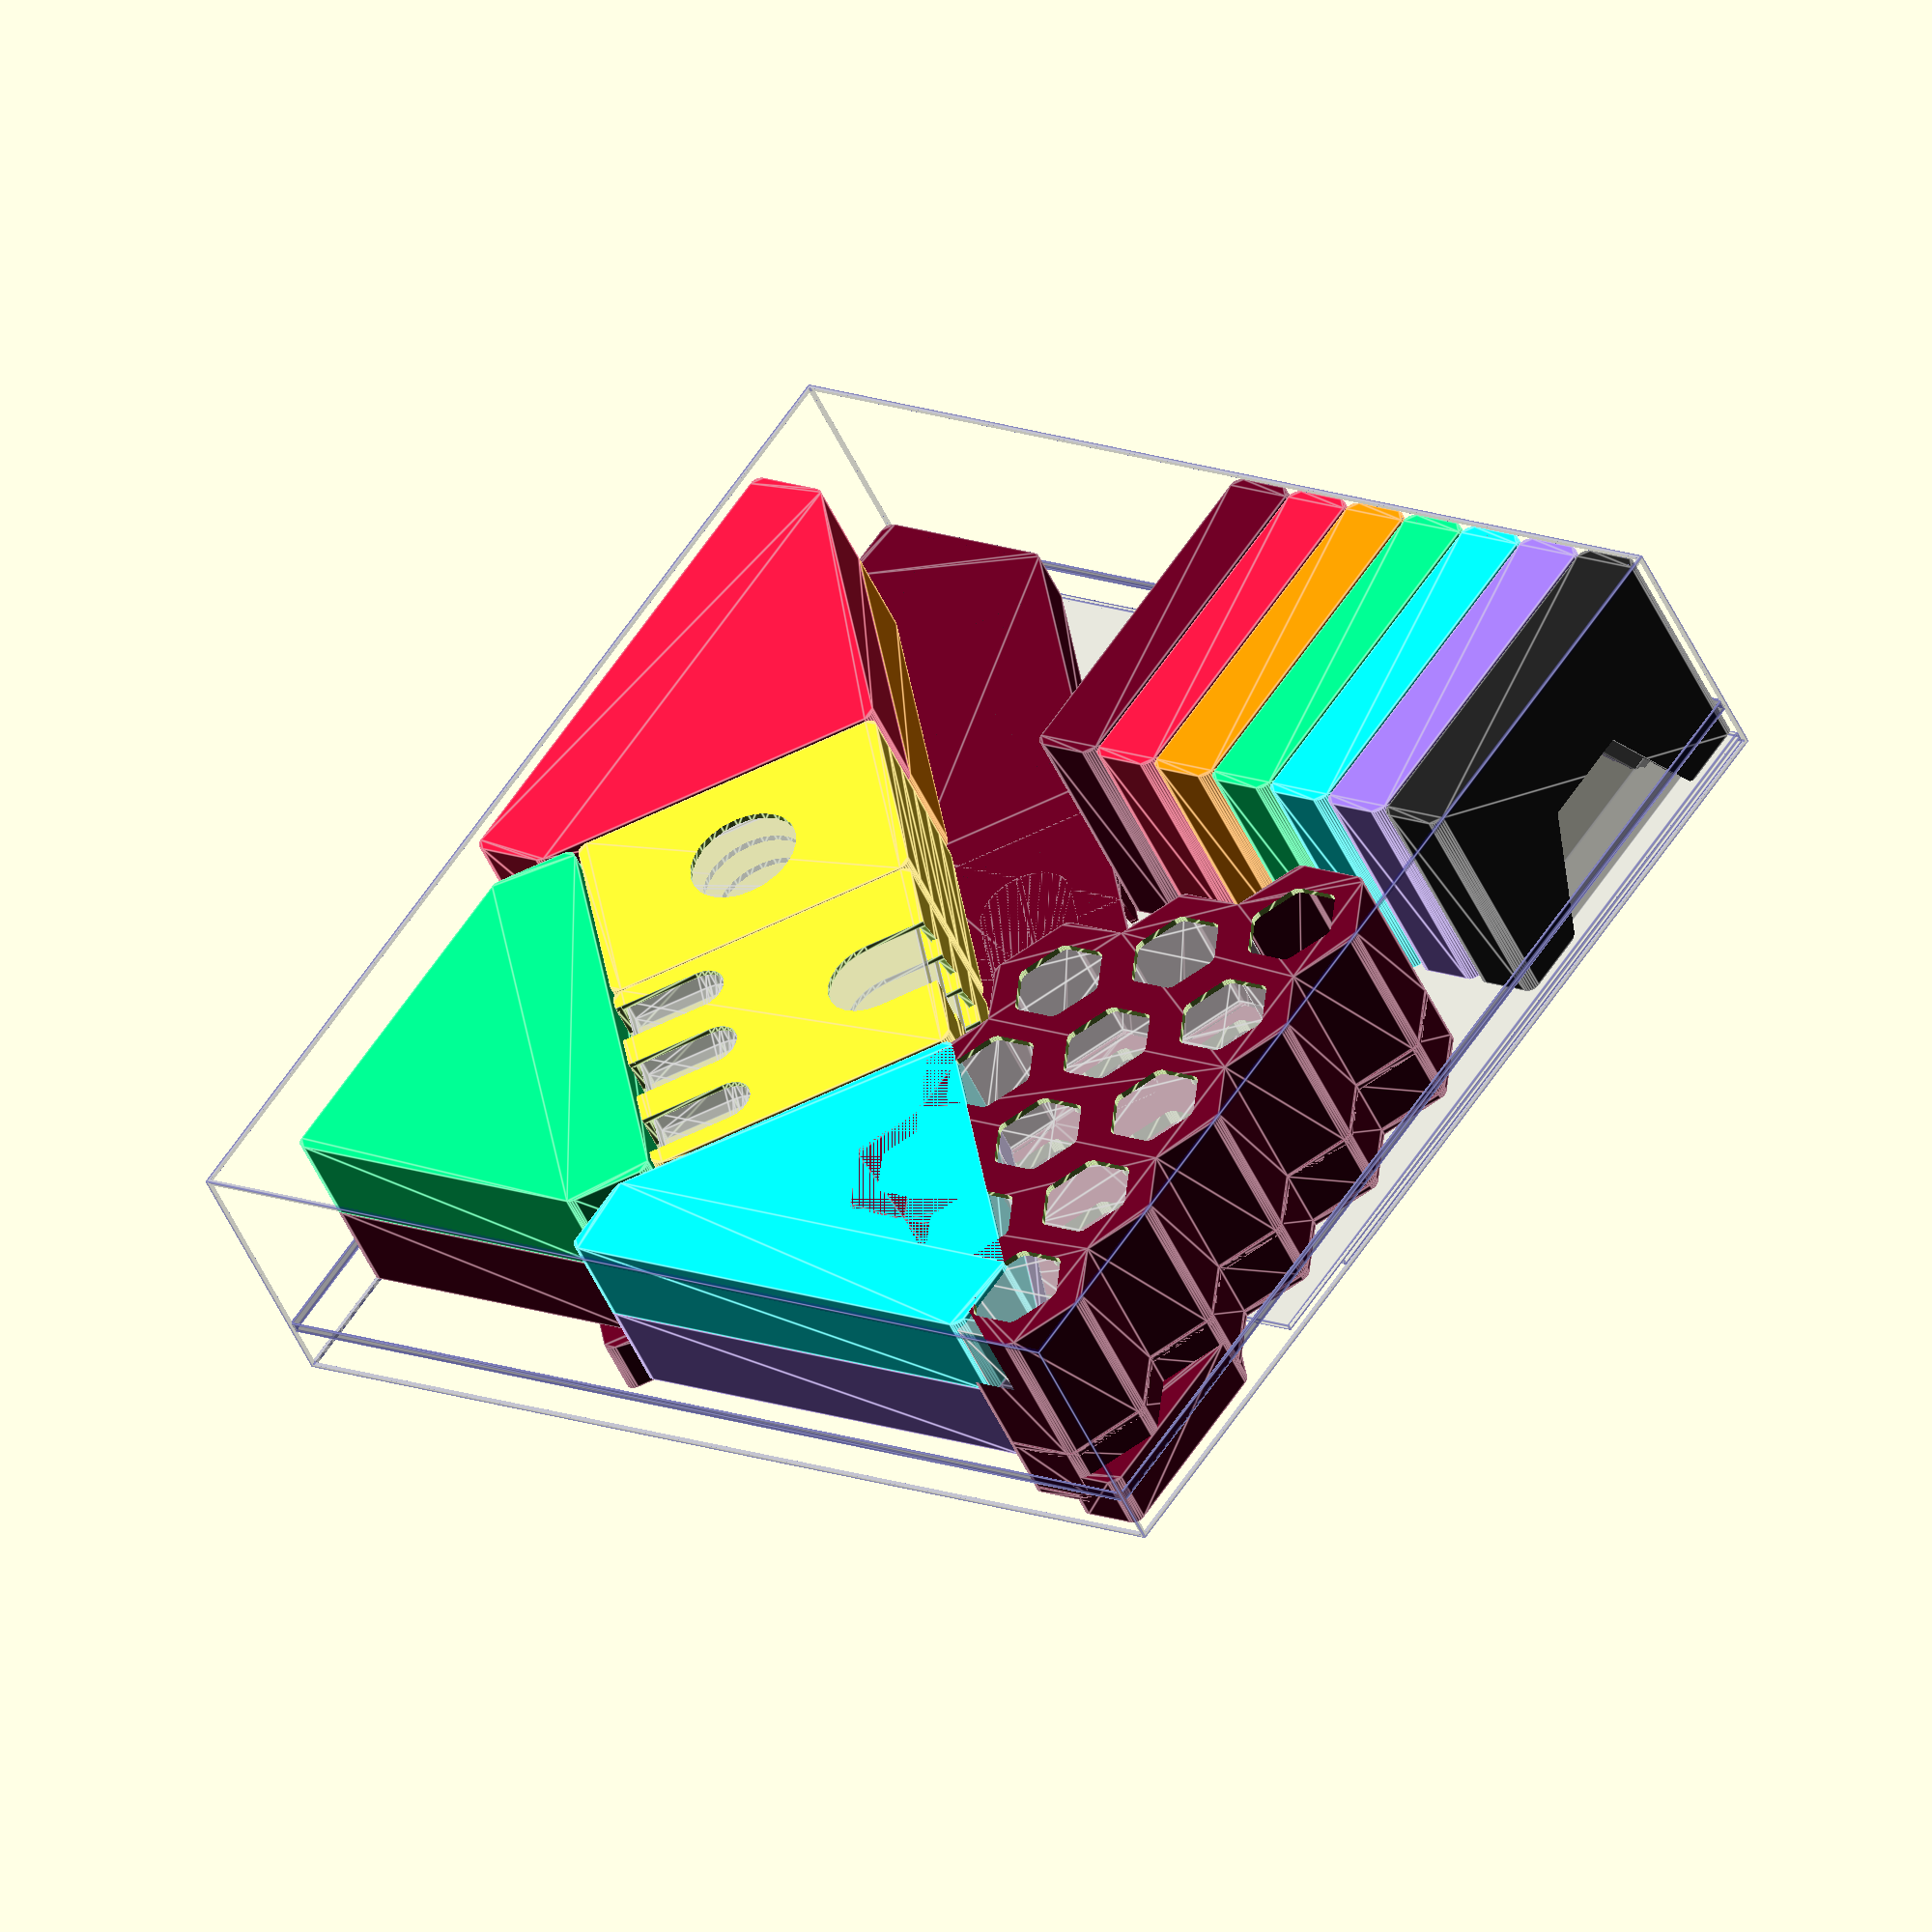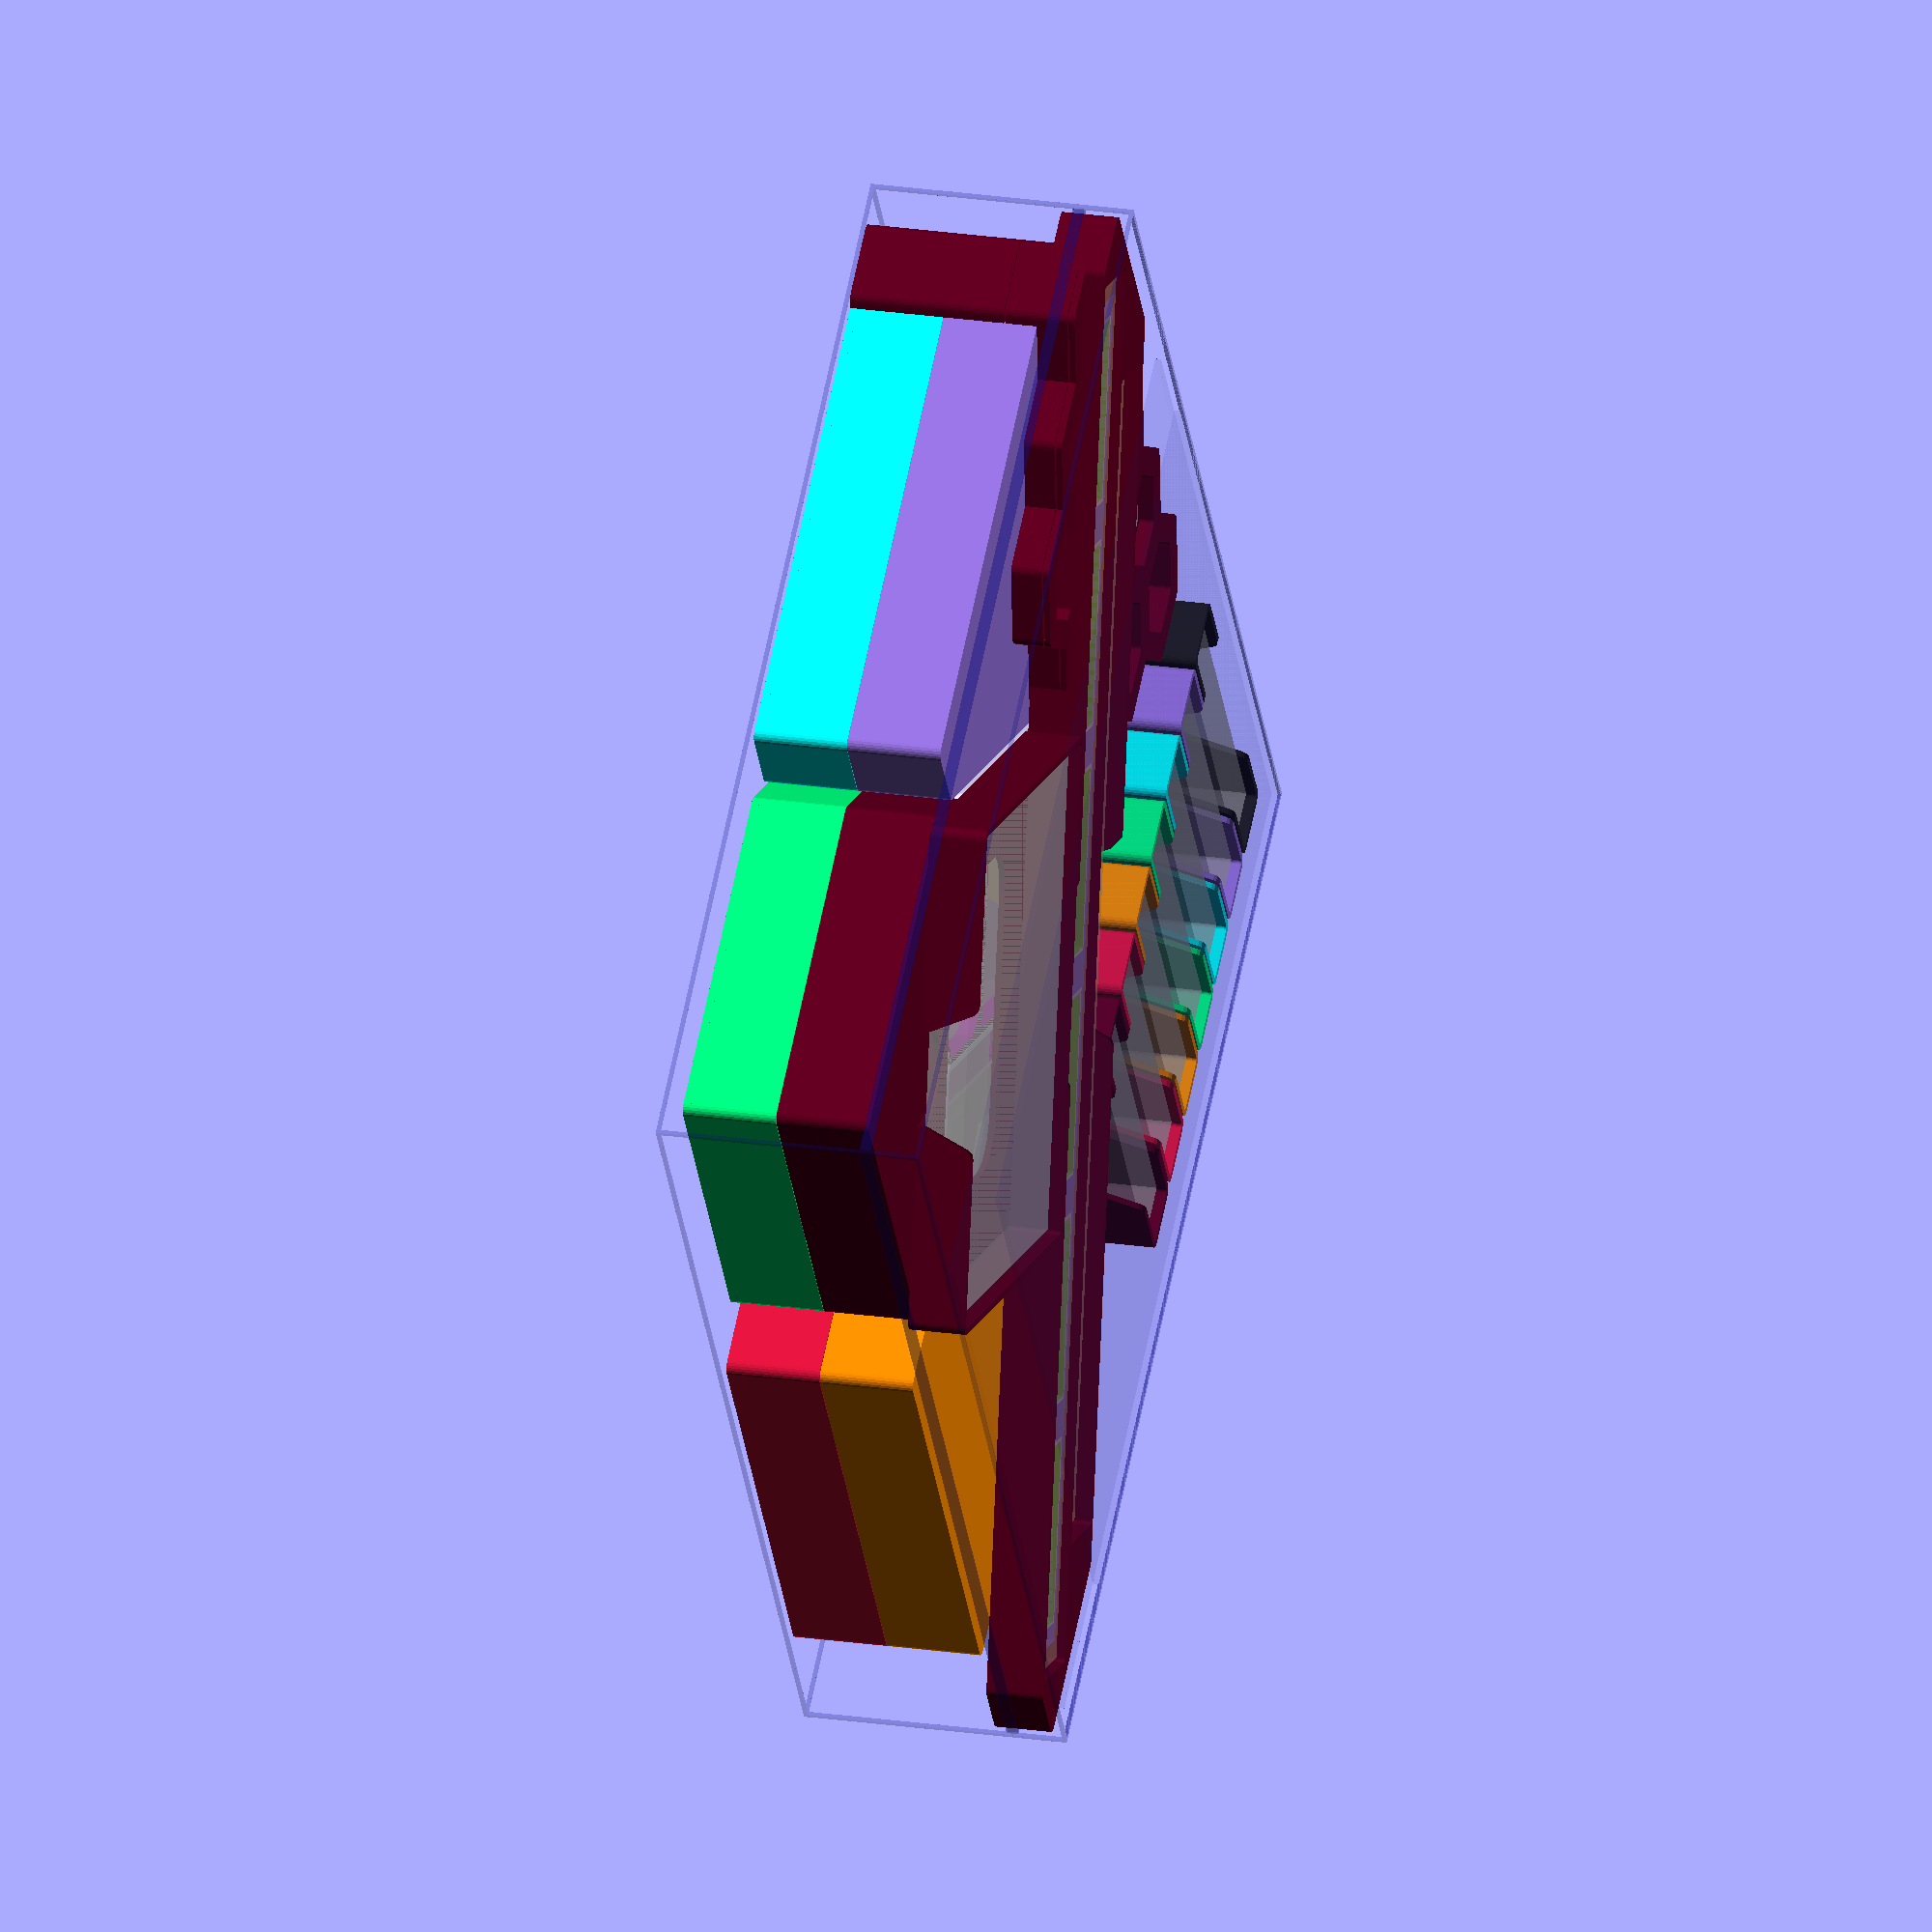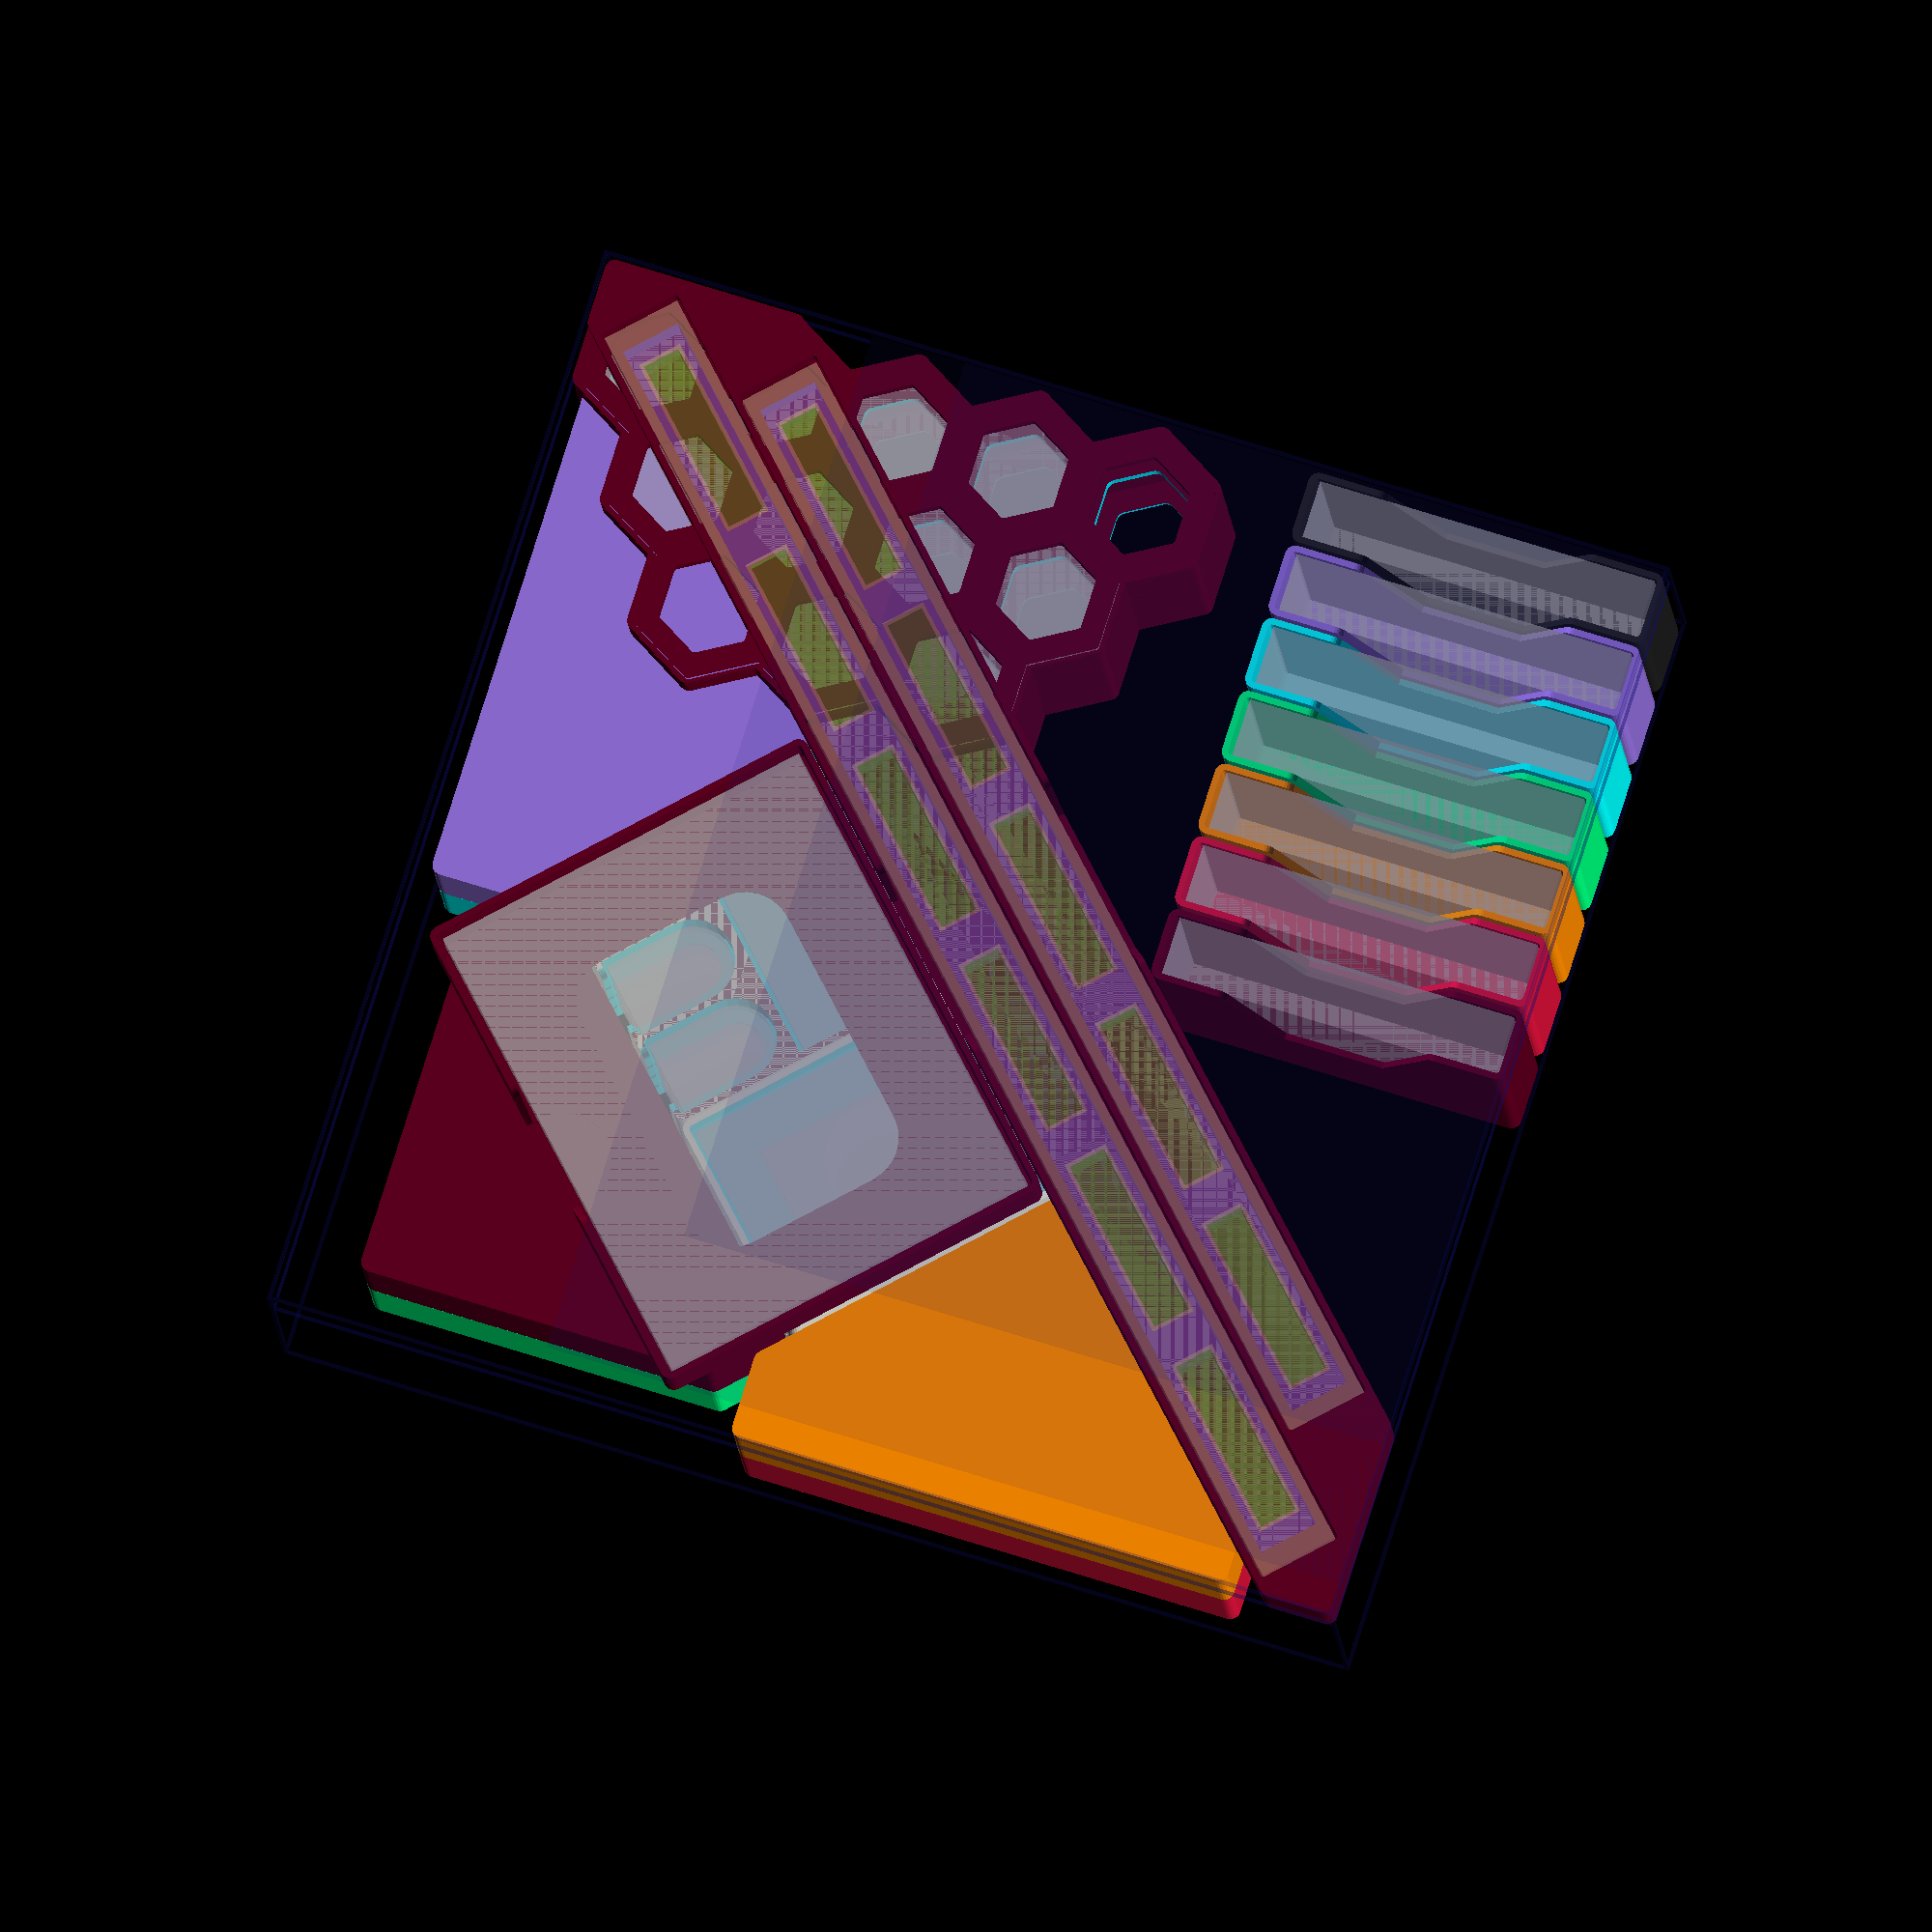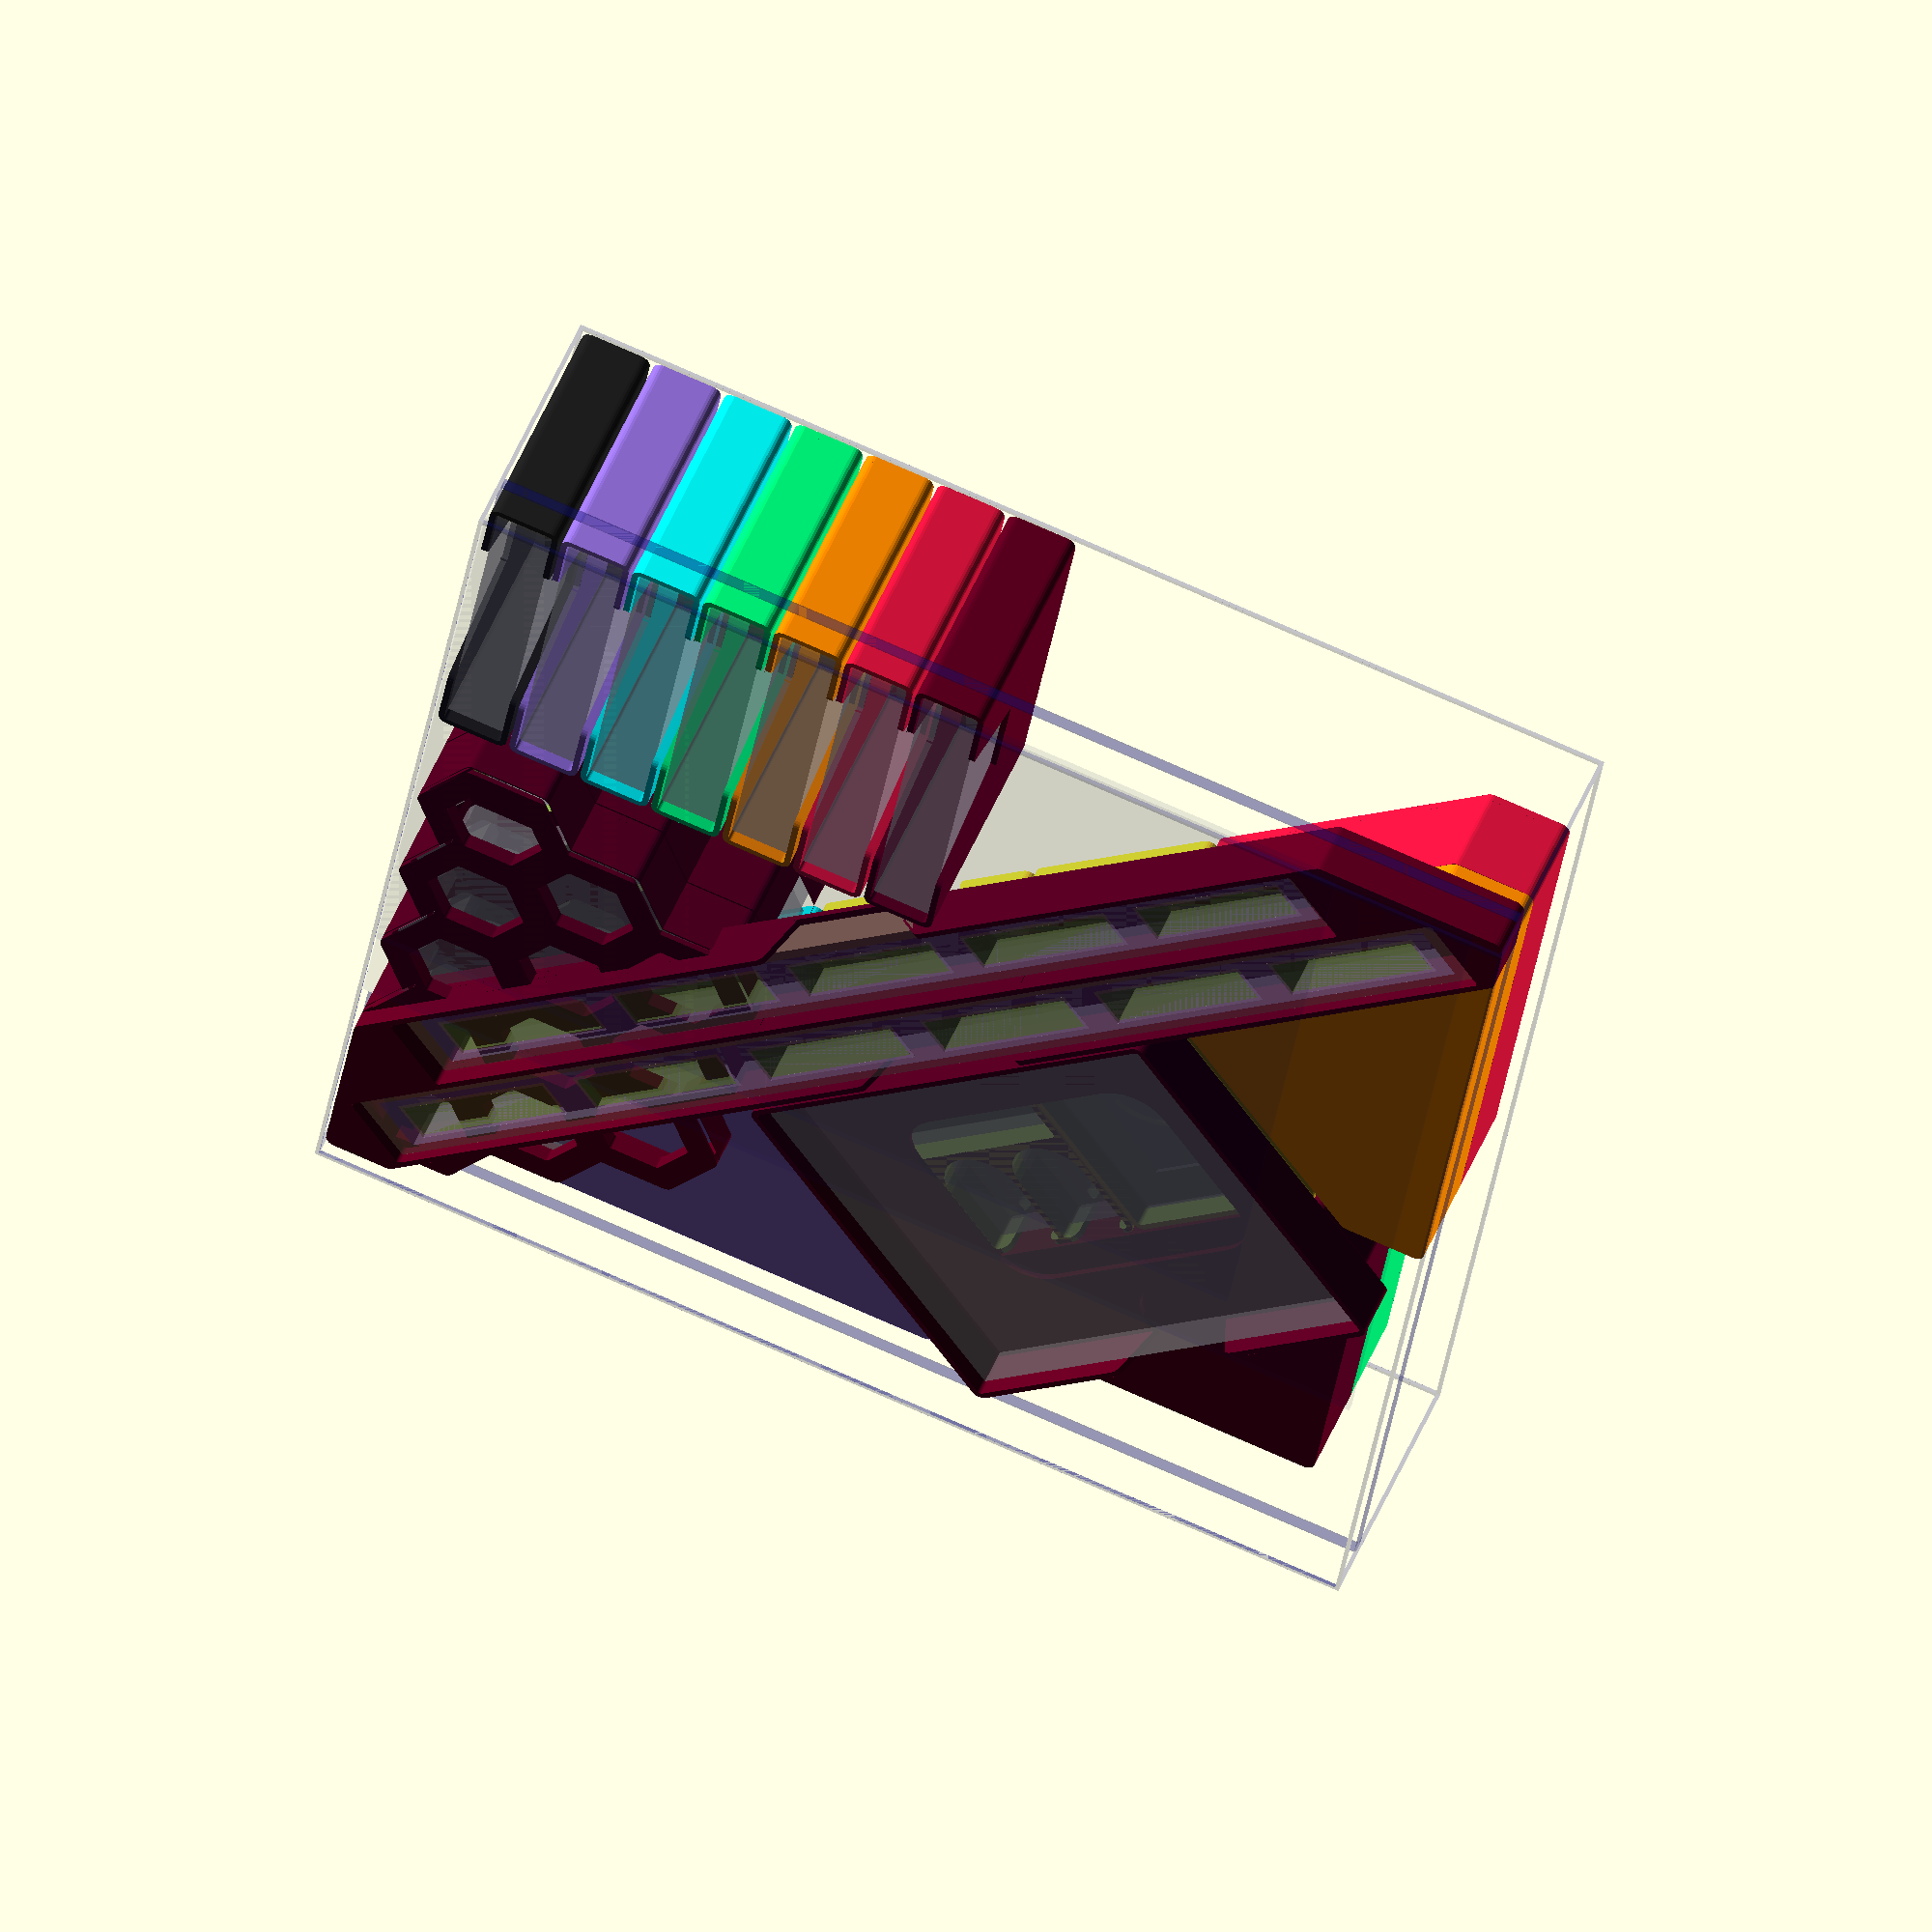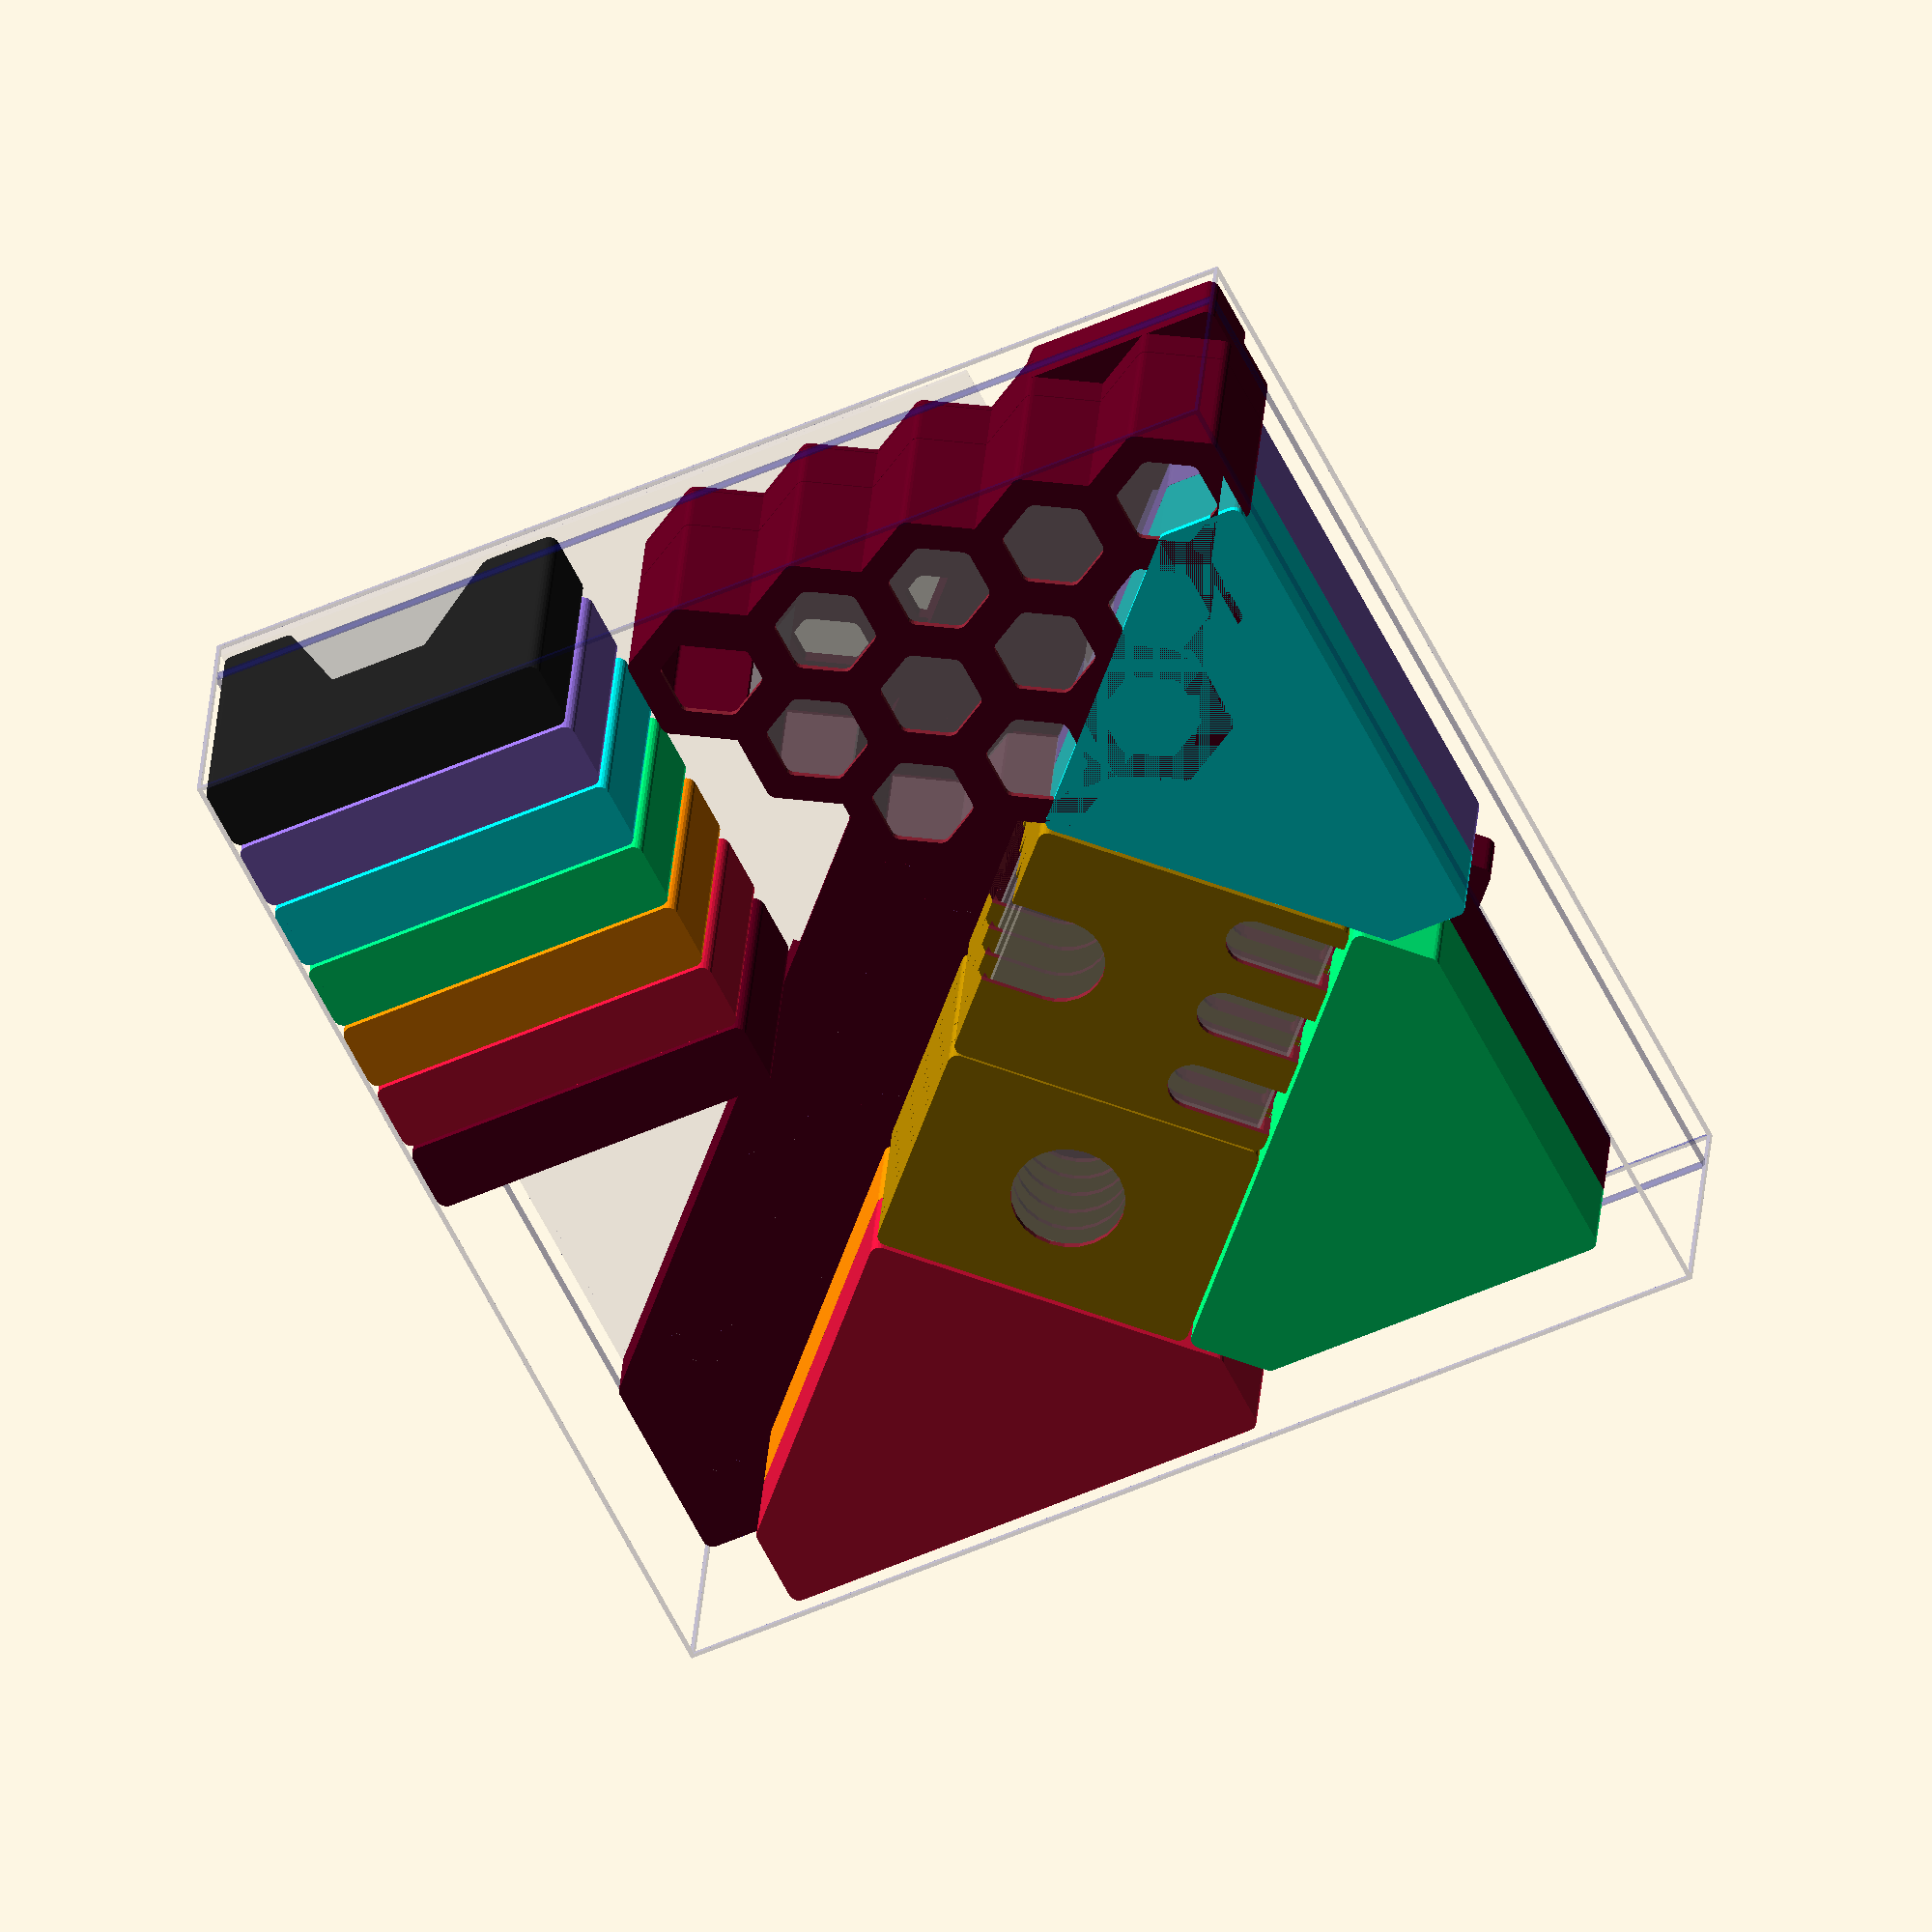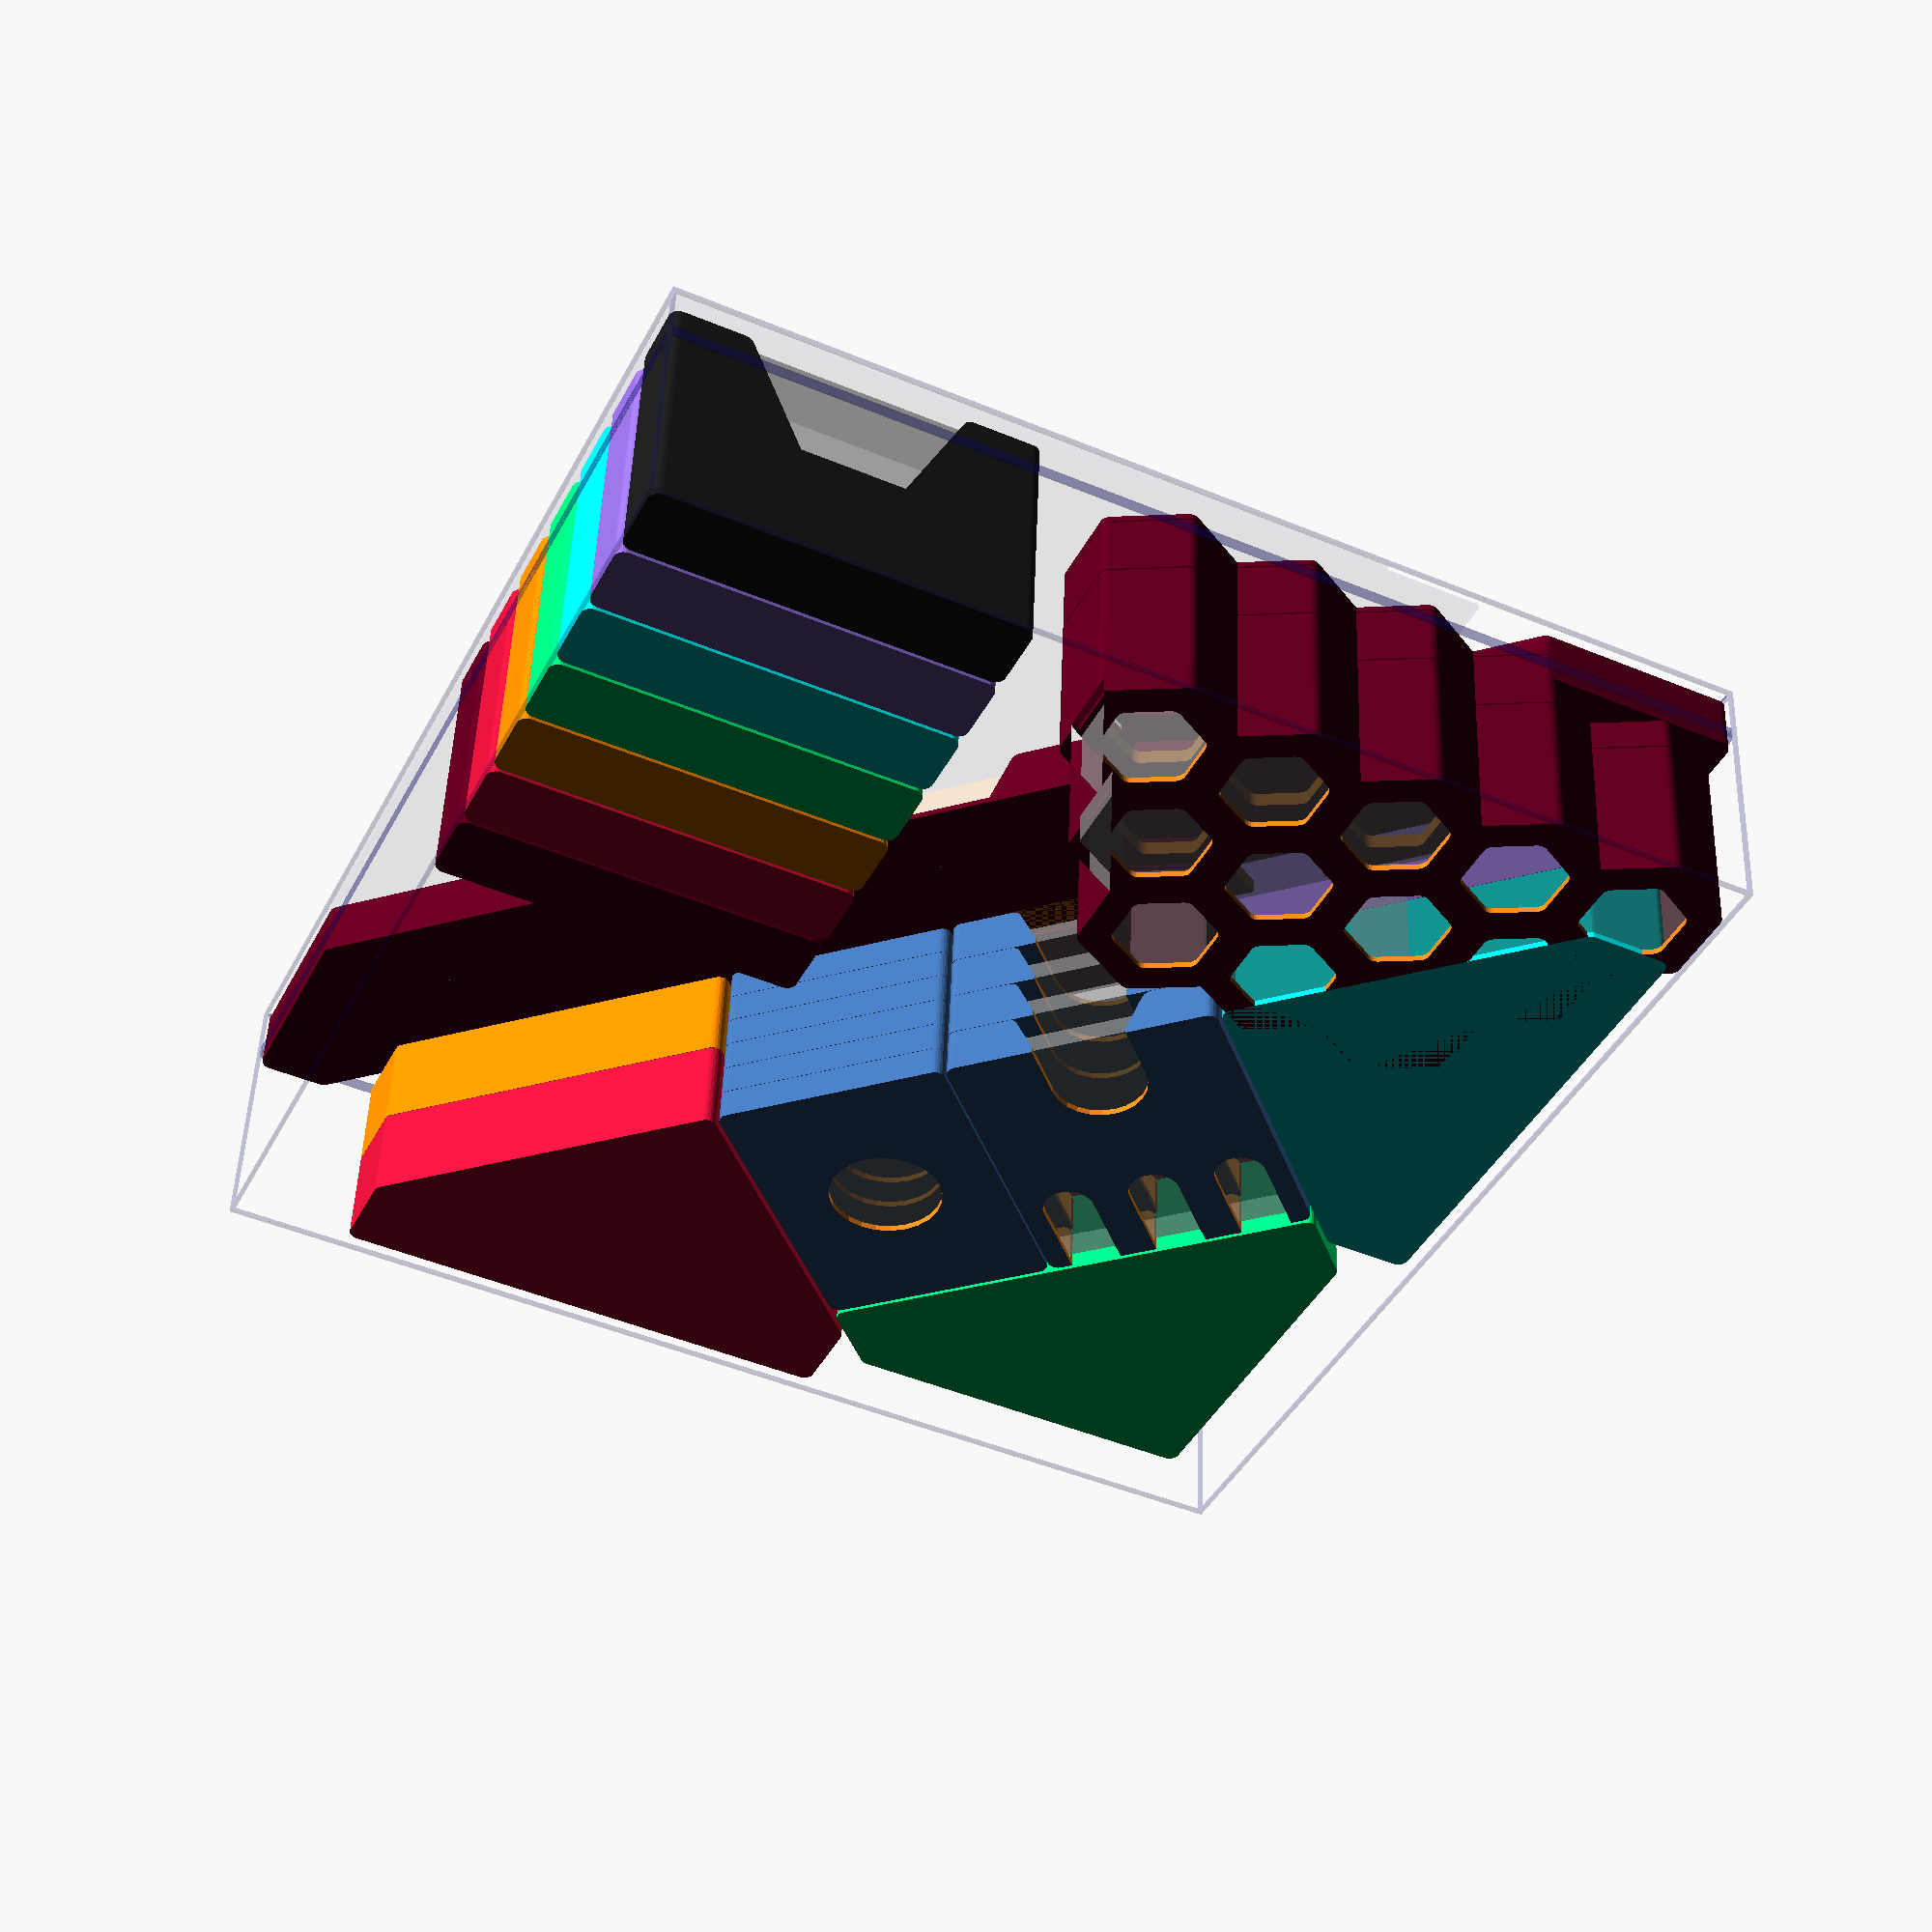
<openscad>
echo("\n\n====== CIV ORGANIZER ======\n\n");

$fa = 15;  // 24 segments per circle (aligns with axes)
$fs = 0.1;

inch = 25.4;
phi = (1+sqrt(5))/2;

layer_height = 0.2;
extrusion_width = 0.45;
extrusion_overlap = layer_height * (1 - PI/4);
extrusion_spacing = extrusion_width - extrusion_overlap;

// convert between path counts and spacing, qspace to quantize
function xspace(n=1) = n*extrusion_spacing;
function nspace(x=xspace()) = x/extrusion_spacing;
function qspace(x=xspace()) = xspace(round(nspace(x)));
function cspace(x=xspace()) = xspace(ceil(nspace(x)));
function fspace(x=xspace()) = xspace(floor(nspace(x)));

// convert between path counts and width, qwall to quantize
function xwall(n=1) = xspace(n) + (0<n ? extrusion_overlap : 0);
function nwall(x=xwall()) =  // first path gets full extrusion width
    x < 0 ? nspace(x) :
    x < extrusion_overlap ? 0 :
    nspace(x - extrusion_overlap);
function qwall(x=xwall()) = xwall(round(nwall(x)));
function cwall(x=xwall()) = xwall(ceil(nwall(x)));
function fwall(x=xwall()) = xwall(floor(nwall(x)));

// quantize thin walls only (less than n paths wide, default for 2 perimeters)
function qthin(x=xwall(), n=4.5) = x < xwall(n) ? qwall(x) : x;
function cthin(x=xwall(), n=4.5) = x < xwall(n) ? cwall(x) : x;
function fthin(x=xwall(), n=4.5) = x < xwall(n) ? fwall(x) : x;

// convert between layer counts and height, qlayer to quantize
function zlayer(n=1) = n*layer_height;
function nlayer(z=zlayer()) = z/layer_height;
// quantize heights
function qlayer(z=zlayer()) = zlayer(round(nlayer(z)));
function clayer(z=zlayer()) = zlayer(ceil(nlayer(z)));
function flayer(z=zlayer()) = zlayer(floor(nlayer(z)));

epsilon = 0.01;
function eround(x, e=epsilon) = e * round(x/e);
function eceil(x, e=epsilon) = e * ceil(x/e);
function efloor(x, e=epsilon) = e * floor(x/e);
function tround(x) = eround(x, e=0.05);  // twentieths of a millimeter
function tceil(x) = eceil(x, e=0.05);  // twentieths of a millimeter
function tfloor(x) = efloor(x, e=0.05);  // twentieths of a millimeter

// tidy measurements
function vround(v) = [tround(v.x), tround(v.y), qlayer(v.z)];
function vceil(v) = [tceil(v.x), tceil(v.y), clayer(v.z)];
function vfloor(v) = [tfloor(v.x), tfloor(v.y), flayer(v.z)];

// fit checker for assertions
// * vspec: desired volume specification
// * vxmin: exact minimum size from calculations or measurements
// * vsmin: soft minimum = vround(vxmin)
// true if vspec is larger than either minimum, in all dimensions.
// logs its parameters if vtrace is true or the comparison fails.
vtrace = true;
function vfit(vspec, vxmin, title="vfit") = let (vsmin = vround(vxmin))
    (vtrace && vtrace(title, vxmin, vsmin, vspec)) ||
    (vxmin.x <= vspec.x || vsmin.x <= vspec.x) &&
    (vxmin.y <= vspec.y || vsmin.y <= vspec.y) &&
    (vxmin.z <= vspec.z || vsmin.z <= vspec.z) ||
    (!vtrace && vtrace(title, vxmin, vsmin, vspec));
function vtrace(title, vxmin, vsmin, vspec) =  // returns undef
    echo(title) echo(vspec=vspec) echo(vsmin=vsmin) echo(vxmin=vxmin)
    echo(inch=[for (i=vspec) eround(i/inch)]);

// card dimensions
card = [2.5*inch, 3.5*inch];  // standard playing card dimensions
playing_card = 0.35;  // common unsleeved card thickness (UG assumes 0.325)
leader_card = 0.45;  // thickness of Civilization leader sheets

// Gamegenic sleeves
sand_sleeve = [81, 122];  // Dixit
orange_sleeve = [73, 122];  // Tarot
magenta_sleeve = [72, 112];  // Scythe
brown_sleeve = [67, 103];  // 7 Wonders
lime_sleeve = [82, 82];  // Big Square
blue_sleeve = [73, 73];  // Square
dark_blue_sleeve = [53, 53];  // Mini Square
gray_sleeve = [66, 91];  // Standard Card
purple_sleeve = [62, 94];  // Standard European
ruby_sleeve = [46, 71];  // Mini European
green_sleeve = [59, 91];  // Standard American
yellow_sleeve = [44, 67];  // Mini American
catan_sleeve = [56, 82];  // Catan (English)

// Sleeve Kings sleeves
super_large_sleeve = [104, 129];

// sleeve thickness
no_sleeve = 0;
penny_sleeve = 0.08;  // 40 micron sleeves (Mayday)
thick_sleeve = 0.12;  // 60 micron sleeves (Sleeve Kings)
premium_sleeve = 0.2;  // 100 micron sleeves (Gamegenic)
double_sleeve = 0.3;  // premium sleeve + inner sleeve

function card_count(h, quality=no_sleeve, card=playing_card) =
    floor(d / (card + quality));
function vdeck(n=1, sleeve, quality, card=playing_card, wide=false) = [
    wide ? max(sleeve.x, sleeve.y) : min(sleeve.x, sleeve.y),
    wide ? min(sleeve.x, sleeve.y) : max(sleeve.x, sleeve.y),
    n*(quality+card)];

// basic metrics
wall0 = xwall(4);
floor0 = qlayer(wall0);
gap0 = 0.1;

function unit_axis(n) = [for (i=[0:1:2]) i==n ? 1 : 0];

// utility modules
module raise(z=floor0) {
    translate([0, 0, z]) children();
}
module rounded_square(r, size) {
    offset(r=r) offset(r=-r) square(size, center=true);
}
module stadium(side, r=undef, d=undef, a=0) {
    radius = is_undef(d) ? r : d/2;
    u = [cos(a), sin(a)];
    hull() {
        if (side) rotate(a) square([side, 2*radius], center=true);
        for (i=[-1,+1]) translate(i*u*side/2) circle(radius);
    }
}
module stadium_fill(size) {
    if (is_list(size)) {
        if (size.x < size.y) stadium(size.y - size.x, d=size.x, a=90);
        else if (size.y < size.x) stadium(size.x - size.y, d=size.y);
        else circle(d=size.x);
    } else stadium_fill([size, size]);
}
module semistadium(side, r=undef, d=undef, a=0, center=false) {
    radius = is_undef(d) ? r : d/2;
    angle = a+90;  // default orientation is up
    u = [cos(angle), sin(angle)];
    translate(center ? -u*(side+radius)/2 : [0, 0]) hull() {
        rotate(angle) translate([side/2, 0])
            square([max(side, epsilon), 2*radius], center=true);
        translate(u*side) intersection() {
            circle(radius);
            rotate(angle) translate([radius, 0]) square(2*radius, center=true);
        }
    }
}
module semistadium_fill(size, center=false) {
    if (is_list(size)) {
        if (size.y < size.x)
            semistadium(size.x - size.y/2, d=size.y, a=-90, center=center);
        else
            semistadium(size.y - size.x/2, d=size.x, center=center);
    } else semistadium_fill([size, size], center=center);
}

module tongue(size, h=floor0, a=60, groove=false, gap=gap0) {
    // groove = false: positive image. gap is inset from the bounding box.
    // groove = true: negative image. gap is extended above top and below base.
    top = size - (groove ? 0 : 1) * [gap, gap];
    rise = flayer(h/2);
    run = rise / tan(a);
    base = top + 2*[run, run];
    hull() {
        linear_extrude(h) stadium_fill(top);
        linear_extrude(h - rise) stadium_fill(base);
    }
    if (groove) {
        linear_extrude(h+gap) stadium_fill(top);
        linear_extrude(2*gap, center=true) stadium_fill(base);
    }
}


// box metrics
Vfloor = [288, 288];  // box floor
Vinterior = [Vfloor.x, Vfloor.y, 69];  // box interior
Hwrap0 = 53;  // cover art wrap ends here
Hwrap1 = 56;  // avoid stacks between 53-56mm total height
module box(size, wall=1, frame=false, a=0) {
    vint = is_list(size) ? size : [size, size, size];
    vext = [vint.x + 2*wall, vint.y + 2*wall, vint.z + wall];
    vcut = [vint.x, vint.y, vint.z - wall];
    origin = [0, 0, vext.z/2 - wall];
    translate(origin) rotate(a) {
        difference() {
            cube(vext, center=true);  // exterior
            raise(wall/2) cube(vint, center=true);  // interior
            raise(2*wall) cube(vcut, center=true);  // top cut
            if (frame) {
                for (n=[0:2]) for (i=[-1,+1])
                    translate(2*i*unit_axis(n)*wall) cube(vcut, center=true);
            }
        }
        raise(Hwrap0 + wall-vext.z/2)
            linear_extrude(Hwrap1-Hwrap0) difference() {
            square([vint.x+wall, vint.y+wall], center=true);
            square([vint.x, vint.y], center=true);
        }
    }
}

// component metrics
Nplayers = 5;
Nmaps = 16;  // number of map and water tiles
Hboard = 2.25;  // tile & token thickness
Dcoin = 3/4*inch;  // trade & resource token diameter
Rhex = 3/4*inch;  // hex major radius (center to vertex)
Rhex1 = 18;  // radius of single hex tiles
Hcap = clayer(4);  // total height of lid + plug
Vfocus5 = [371, 21.2, 5*Hboard];
Vfocus4 = [309, 21.6, 4*Hboard];
Vmanual1 = [8.5*inch, 11*inch, 1.6];  // approximate
Vmanual2 = [7.5*inch, 9.5*inch, 1.6];  // approximate

Ghex = [[1, 0], [0.5, 1], [-0.5, 1], [-1, 0], [-0.5, -1], [0.5, -1]];
Gmap = [
    [2.5, 0], [2, 1], [2.5, 2], [2, 3], [2.5, 4], [2, 5],
    [1, 5], [0.5, 4], [-0.5, 4], [-1, 3], [-0.5, 2],
    [-1, 1], [-2, 1], [-2.5, 0], [-2, -1], [-2.5, -2],
    [-2, -3], [-1, -3], [-0.5, -4], [0.5, -4], [1, -3],
    [2, -3], [2.5, -2], [2, -1],
];

player_colors = [
    "#600020",
    "crimson",
    "darkorange",
    "springgreen",
    "aqua",
    "mediumpurple",
    "#202020",
];

// container metrics
Hlid = floor0;  // height of cap lid
Hplug = Hcap - Hlid;  // depth of lid below cap
Rint = 1;  // internal corner radius (distance from contents to wall)
Rext = Rint+wall0;  // external corner radius
Rplug = Rint-gap0;  // internal plug radius (small gap to wall interior)
Alid = 30;  // angle of lid chamfer
Hseam = wall0/2 * tan(Alid) - zlayer(1/2);  // space between lid cap and box
Hchamfer = (Rext-Rplug) * tan(Alid);
Avee = 65;  // angle for index v-notches and lattices
Dthumb = 25;  // index hole diameter
Gbox = [
    [2.5, 0], [2, 1], [2.5, 2], [2, 3], [2.5, 4], [2, 5],
    [1, 5], [0.5, 4], [-0.5, 4], [-1, 3], [-2, 3],
    [-2.5, 2], [-2, 1], [-2.5, 0], [-2, -1], [-2.5, -2],
    [-2, -3], [-1, -3], [-0.5, -4], [0.5, -4], [1, -5],
    [2, -5], [2.5, -4], [2, -3], [2.5, -2], [2, -1],
];
Ghole = [
    [1.5, -4], [1.5, -2], [1.5, 0], [1.5, 2], [1.5, 4],
    [0, -3], [0, -1], [0, 1], [0, 3], [-1.5, -2], [-1.5, 0], [-1.5, 2],
];

// vertical layout
Hroom = ceil(Vinterior.z - Vmanual1.z - Vmanual2.z) - 1;
function tier_height(k) = k ? flayer(Hroom/k) : Vinterior.z;
function tier_number(z) = floor(Hroom/z);
function tier_ceil(z) = tier_height(tier_number(z));
function tier_room(z) = tier_ceil(z) - z;

// general layout
// designed around box quadrants with some diagonal space across the center
// reserved for focus bar storage.  the focus bars themselves sit to one side,
// but the walls span the midline for stabilitiy.
Rfloor = norm(Vfloor) / 2;  // major radius of box = 203.64mm
Vquad = [200, 200];  // box quadrant area (center to corners)
Vtray = [135, 85];  // small tray block
// main tier heights: two thick layers + one thinner top layer
Htier = 25;
Htop = 15;

module prism(h, shape=1, r=0, scale=1) {
    // TODO: calculate scale from bounding boxes?
    linear_extrude(h, scale=scale) offset(r=r) offset(r=-r)
    if (is_list(shape) && is_list(shape[0])) {
        polygon(shape);
    } else {
        square(shape, center=true);
    }
}

module lattice_cut(v, i, j=0, h0=0, d=4.8, a=Avee, r=Rint,
                   half=0, tiers=1, factors=2) {
    // v: lattice volume
    // i: horizontal position
    // j: vertical position
    // h0: z intercept of pattern start (e.g. floor0 with wall_vee_cut)
    // d: strut width
    // a: strut angle
    // r: corner radius
    // half: -1 = left half, 0 = whole, +1 = right half
    // tiers: number of tiers in vertical split
    // factors: verticial divisibility (use 6/12/etc for complex patterns)
    hlayers = factors*round(nlayer(v.z-d)/factors);
    htri = zlayer(hlayers / tiers); // trestle height
    dtri = 2*eround(htri/tan(a));  // trestle width (triangle base)
    dycut = v.y + 2*gap0; // depth for cutting through Y axis
    tri = [
        [[0, -htri/2], [0, htri/2], [-dtri/2, -htri/2]],  // left
        [[dtri/2, -htri/2], [0, htri/2], [-dtri/2, -htri/2]],  // whole
        [[0, -htri/2], [0, htri/2], [dtri/2, -htri/2]],  // half
    ];
    xstrut = eround(d/2/sin(a));
    flip = 1 - (2 * (i % 2));
    z0 = qlayer(v.z - htri*tiers) / 2;
    x0 = eround((z0 - h0) / tan(a)) + xstrut;
    y0 = dycut - gap0;
    translate([x0, y0, z0] + [(i+j+1)/2*dtri, 0, (j+1/2)*htri])
        scale([1, 1, flip]) rotate([90, 0, 0]) linear_extrude(dycut)
        offset(r=r) offset(r=-d/2-r) polygon(tri[sign(half)+1]);
}
module wall_vee_cut(size, a=Avee, gap=gap0) {
    span = size.x;
    y0 = -2*Rext;
    y1 = size.z;
    rise = y1;
    run = a == 90 ? 0 : rise/tan(a);
    x0 = span/2;
    x1 = x0 + run;
    a1 = (180-a)/2;
    x2 = x1 + Rext/tan(a1);
    x3 = x2 + Rext + epsilon;  // needs +epsilon for 90-degree angles
    poly = [[x3, y0], [x3, y1], [x1, y1], [x0, 0], [x0, y0]];
    rotate([90, 0, 0]) linear_extrude(size.y+2*gap, center=true)
    difference() {
        translate([0, y1/2+gap/2]) square([2*x2, y1+gap], center=true);
        for (s=[-1,+1]) scale([s, 1]) hull() {
            offset(r=Rext) offset(r=-Rext) polygon(poly);
            translate([x0, y0]) square([x3-x0, -y0]);
        }
    }
}

// focus bar components & containers
module focus_bar(v, color=5) {
    k = floor(v.x / 60);
    module focus(n, cut=false) {
        origin = [-60 * (k+1)/2, 0];
        translate(origin + [60 * n, 0]) if (cut) {
            cube([50, 12, 2*v.z], center=true);
        } else {
            difference() {
                color("tan", 0.5) cube([50, 12, v.z], center=true);
                cube([48, 10, 2*v.z], center=true);
            }
            color("olivedrab", 0.5) cube([48, 10, v.z], center=true);
        }
    }
    raise(v.z/2) {
        difference() {
            color("tan", 0.5) cube(v, center=true);
            cube([k*60, 16, 2*v.z], center=true);
        }
        color(is_num(color) ? player_colors[color] : color, 0.5) difference() {
            cube([k*60, 16, v.z], center=true);
            for (n=[1:k]) focus(n, cut=true);
        }
        for (n=[1:k]) focus(n);
    }
}

// TODO: switch to a flat 15mm tray
Hshelf4 = Vfocus4.z + Rint;
Hshelf5 = Vfocus5.z + Rext;
Vfframe0 = [  // minimum size
    norm([Vinterior.x, Vinterior.y]),  // diagonal length
    2*max(Vfocus4.y, Vfocus5.y) + 3*wall0 + 2*Rint,
    max(Vfocus4.z, Vfocus5.z) + floor0 + Rint,
];
Vfframe = vround([Vfframe0.x, Vfframe0.y, Htop]);
assert(vfit(Vfframe, Vfframe0, "FOCUS BAR FRAME"));
module focus_frame(section=undef, xspread=0, gap=gap0, color=undef) {
    // section:
    // undef = whole part
    // -1 = left only
    //  0 = joiner only
    // +1 = right only

    // well sizes
    ywell = (Vfframe.y - 3*wall0) / 2;
    f5well = [Vfocus5.x+2*Rint, ywell];
    f4well = [Vfocus4.x+2*Rint, ywell];
    y0 = -f5well.y/2-wall0;
    // space between sections
    xjoint = 40;
    xspan = xspread + xjoint;

    module joiner_tongue(groove=false) {
        // TODO: thumb rounds
        d = Vfframe.y/2;
        top = [xspan + 2*d, d];
        nudge = groove ? gap : 0;
        translate([0, y0+Vfframe.y/2]) {
            tongue(top, groove=groove);
            prism(Vfframe.z + nudge, [top.x-gap+nudge, wall0+nudge]);
        }
    }
    module riser() {
        side = sign(section);
        y1 = 0;
        y2 = y0 + Vfframe.y;
        x1 = Vfframe.x/2;
        x2 = x1+y0;
        x3 = x1-y2;
        x4 = x3-2*Rext;
        corner = [[x1, y1], [x3, y2], [x4, y2], [x4, y0], [x2, y0]];
        color(color) scale([sign(section), 1]) difference() {
            // shell
            linear_extrude(Vfframe.z) hull() {
                offset(r=Rext) offset(r=-Rext) polygon(corner);
                translate([xjoint/2, y0]) square(y2-y0);
            }
            raise() {
                wall_vee_cut([xjoint, 2*Vfframe.y, Vfframe.z-floor0]);
                // focus bar wells
                prism(Vfframe.z, f5well, r=Rint);
                translate([0, y2-wall0-f4well.y/2])
                    prism(Vfframe.z, f4well, r=Rint);
            }
            // joiner groove
            joiner_tongue(groove=true);
        }
    }
    if (section) {
        // half riser only
        riser();
    } else if (section == 0) {
        // joiner only
        color(color) {
            translate([0, y0+Vfframe.y/2]) linear_extrude(floor0)
                square([xspan-gap, Vfframe.y], center=true);
            joiner_tongue();
        }
    } else {
        // combine everything
        focus_frame(+1, color=color);
        focus_frame(-1, color=color);
        focus_frame(0, color=color);
        color(color) {
            translate([0, y0+Vfframe.y/2]) linear_extrude(floor0) {
                square([xjoint*3+2*gap, Vfframe.y], center=true);
            }
        }
        // ghost focus bars
        %raise() {
            focus_bar(Vfocus5);
            translate([0, y0+Vfframe.y-wall0-f4well.y/2]) focus_bar(Vfocus4);
        }
    }
}

function hex_grid(x, y, r=Rhex) = [r*x, sin(60)*r*y];
function hex_points(grid=Ghex, r=Rhex) = [for (i=grid) hex_grid(i.x,i.y,r)];
function hex_min(grid=Ghex, r=Rhex) =
    hex_grid(min([for (i=grid) i.x]), min([for (i=grid) i.y]), r);

module hex_poly(grid=Ghex, r=Rhex) {
    polygon(hex_points(grid, r));
}
module hex_tile(n=1, grid=Ghex, r=Rhex) {
    linear_extrude(Hboard*n) hex_poly(grid=grid, r=r);
}
module hex_lid(grid=Ghex, r=Rhex) {
    xy_min = hex_min(grid, r);
    minkowski() {
        linear_extrude(Hlid, center=false)
            hex_poly(grid=grid, r=r);
        mirror([0, 0, 1]) {
            cylinder(h=Hplug, r=Rplug);
            cylinder(h=Hchamfer, r1=Rext, r2=Rplug);
        }
    }
}

function hex_box_height(n=1, plug=false) =
    clayer(floor0 + n*Hboard + Rint + Hplug) + (plug ? Hplug : 0);
function sum(v) = v ? [for(p=v) 1]*v : 0;
function stack_height(v=[], plug=false, lid=false) =
    sum([for (n=v) hex_box_height(n)]) +  // box heights
    max(0, len(v)-1)*clayer(Hseam) +  // gaps between boxes
    (plug ? Hplug : 0) +  // plug below
    (lid ? sign(len(v))*clayer(Hseam) + Hlid : 0);  // lid above

module hex_box(n=1, plug=false, grid=Ghex, r=Rhex, ghost=undef, color=undef) {
    h = hex_box_height(n=n, plug=false);
    color(color) difference() {
        // exterior
        union() {
            linear_extrude(h, center=false)
                offset(r=Rext) hex_poly(grid=grid, r=r);
            if (plug) hex_lid(grid=grid, r=r);
        }
        // interior
        raise() linear_extrude(h, center=false)
            offset(r=Rext-wall0) hex_poly(grid=grid, r=r);
        // lid chamfer
        raise(h+Hseam) hex_lid(grid=grid);
    }
    // ghost tiles
    %raise(floor0) hex_tile(n=n, grid=(ghost ? ghost : grid), r=r);
}

module map_hex_poly() {
    hex_poly(grid=Ghex);
}
module map_hex(n=1) {
    hex_tile(n=n, grid=Ghex);
}
module map_tile_poly() {
    hex_poly(grid=Gmap);
}
module map_tile(n=1) {
    hex_tile(n=n, grid=Gmap);
}
module map_tile_box(n=Nmaps, plug=false, color=undef) {
    difference() {
        hex_box(n=n, plug=plug, grid=Gbox, ghost=Gmap, color=color);
        for (p=hex_points(Ghole)) translate(p)
            linear_extrude(2*Hcap, center=true)
            offset(r=Rext) offset(r=-Rhex/4-Rext) hex_poly();
    }
}
module map_tile_capitals(color=undef) {
    map_tile_box(n=Nplayers, plug=true, color=color);
}
module map_tile_lid(color=undef) {
    color(color) difference() {
        hex_lid(grid=Gbox);
        for (p=hex_points(Ghole)) translate(p)
            linear_extrude(2*Hcap, center=true)
            offset(r=Rint) offset(delta=-Rhex/4-Rint) hex_poly();
    }
}
module raise_lid(v=[], plug=false) {
    raise(stack_height(v, plug=plug, lid=true) - Hlid) children();
}
module map_tile_stack(color=undef) {
    nmap = 16;
    ncap = 5;
    map_tile_box(nmap, color=color);
    raise_lid([nmap]) {
        map_tile_box(ncap, plug=true, color=color);
        raise_lid([ncap]) map_tile_lid(color=color);
    }
}

function deck_box_volume(v) = [for (x=[  // round dimensions to even layers
    v.y + 2*Rext,
    v.z + 2*wall0,  // TODO: might be too snug for the common deck
    v.x + Rext + floor0]) qlayer(x)];
function card_tray_volume(v) = [for (x=[  // round dimensions to even layers
    v.x + 2*Rext,
    v.y + 2*Rext,
    v.z + Rext + floor0]) qlayer(x)];

// player focus decks: Gamegenic green sleeves
Vdeck = vdeck(29, green_sleeve, premium_sleeve);
Vdbox0 = deck_box_volume(Vdeck);
Vdbox = [Vdbox0.x, 20, Vdbox0.z];
assert(vfit(Vdbox, Vdbox, "DECK BOX"));
module deck_box(v=Vdeck, color=undef) {
    vbox = deck_box_volume(v);
    well = vbox - 2*[wall0, wall0];
    // notch dimensions:
    hvee = qlayer(vbox.z/2);  // half the height of the box
    dvee = 2*hvee*cos(Avee);  // point of the vee exactly at the base
    vee = [dvee, vbox.y, vbox.z-hvee];
    color(color) difference() {
        linear_extrude(vbox.z)
            rounded_square(Rext, [vbox.x, vbox.y]);
        raise() linear_extrude(vbox.z)
            rounded_square(Rint, [well.x, well.y]);
        raise(hvee) wall_vee_cut(vee);
    }
    %raise(floor0 + Vdeck.x/2) rotate([0, 90, 90]) cube(Vdeck, center=true);
}

module card_well(deck, tray=undef, a=Avee, gap=gap0) {
    // TODO: improve conversions between deck, well, and shell sizes
    vtray = tray ? tray : card_tray_volume(deck);
    shell = [vtray.x, vtray.y];
    well = shell - 2*[wall0, wall0];
    raise() linear_extrude(vtray.z-floor0+gap)
        rounded_square(Rint, well);
    raise(-gap) linear_extrude(floor0+2*gap) {
        // thumb round
        xthumb = 2/3 * Dthumb;  // depth of thumb round
        translate([0, -gap-vtray.y/2])
            semistadium(xthumb-Dthumb/2+gap, d=Dthumb);
        // bottom index hole
        if (3*Dthumb < min(vtray.x, vtray.y)) {
            // large tray: large, square index hole
            rounded_square(Dthumb/2, vtray - 2*[Dthumb, Dthumb]);
        } else if (3/2*Dthumb+2*xthumb < vtray.y) {
            // medium tray: 1/2 thumb between holes, 2/3 thumb to edge
            dy = vtray.y - 2*xthumb - Dthumb/2;
            translate([0, Dthumb/4]) stadium(dy-Dthumb, d=Dthumb, a=90);
        } else if (3.5*Dthumb < vtray.x) {
            // wide tray: two small holes with balanced margins
            u0 = [0, xthumb-Dthumb/2-vtray.y/2];  // center of thumb round
            u1 = [Dthumb/2, u0.y+Dthumb*sin(60)];
            u2 = [vtray.x/2-Dthumb/2, vtray.y/2-Dthumb/2];  // corner of tray
            t = 1-(1/phi);  // distance from u0 to u1
            ut = t*(u2-u1) + u1;
            for (i=[-1,+1]) translate([i*ut.x, ut.y]) circle(d=Dthumb);
        } else {
            // small tray: long index notch, 1/2 thumb longer than usual
            translate([0, -vtray.y]/2)
                semistadium(xthumb, d=Dthumb);
        }
    }
    raise() translate([0, wall0-vtray.y]/2)
        wall_vee_cut([Dthumb, wall0, vtray.z-floor0], a=a, gap=gap);
}

module card_tray(deck, tray=undef, color=undef) {
    vtray = tray ? tray : card_tray_volume(deck);
    shell = [vtray.x, vtray.y];
    well = shell - [2*wall0, 2*wall0];
    color(color) difference() {
        linear_extrude(vtray.z) rounded_square(Rext, shell);
        card_well(deck, vtray);
    }
    // card stack
    %raise(floor0 + deck.z/2) cube(deck, center=true);
}

// leader sheets: thick card with Sleeve Kings super large sleeve
Vleaders = vdeck(18, super_large_sleeve, thick_sleeve, leader_card, wide=true);
Vltray0 = card_tray_volume(Vleaders);
Vltray = [Vtray.x, 110, 15];
assert(vfit(Vltray, Vltray0, "LEADERS TRAY"));
module leaders_card_tray(color=undef) {
    // TODO: expand this to exactly 135x110mm?
    card_tray(Vleaders, Vltray, color=color);
}

Vwonder = [20, 30.35, Hboard];
function wonder_volume(n=3) = [Vwonder.x, Vwonder.y, n*Vwonder.z];
module wonder_tile(n=3) {  // stored in stacks of 3
    linear_extrude(n*Vwonder.z)
        semistadium(Vwonder.y-Vwonder.x/2, d=Vwonder.x);
}
module wonder_well(v, gap=gap0) {
    vtray = v + [2*Rext, 2*Rext, Rext+floor0];
    // well
    raise() linear_extrude(vtray.z-floor0+gap)
        offset(r=Rint) semistadium(v.y-v.x/2, d=v.x);
    // index hole
    margin = 2*Rext + Rint/2;
    dcut = [qlayer(vtray.x-2*margin), vtray.y-margin];
    translate([0, wall0/2-Rext])
        wall_vee_cut([dcut.x, wall0, vtray.z], a=90);
    translate([0, -Rext-gap, -gap]) linear_extrude(floor0+2*gap)
        semistadium(dcut.y-dcut.x/2+gap, d=dcut.x);
}

Vwdeck = vdeck(9, yellow_sleeve, premium_sleeve, wide=true);
Vwtray0 = [
    max(Vwdeck.x, 3*Vwonder.x + 2*Rint) + 2*Rext,
    Vwdeck.y + Rint + Vwonder.y + 3*Rext,
    max(Vwdeck.z, 3*Vwonder.z) + Rext + floor0,
];
Vwtray = vround([72.5, Vtray.y, flayer(Htier/2)]);
assert(vfit(Vwtray, Vwtray0, "WONDERS TRAY"));
module wonders_tray(color=undef) {
    vtray = Vwtray;
    vcards = Vwdeck;
    vtiles = wonder_volume();
    // adjusted card & tile dimensions, including slack
    slack = [
        vtray.x - 2*Rext - vcards.x,
        vtray.y - 3*Rext - vtiles.y - Rint - vcards.y,
    ];
    wcards = [
        vcards.x + slack.x,
        vcards.y + min(slack.y, Rint),
        vtray.z - Rext - floor0,
    ];
    wtiles = [vtiles.x, vtiles.y, vtray.z - Rext - floor0];
    xtile = (vtray.x-wall0)/3 - vtiles.x;  // wonder tile x-spacing
    color(color) difference() {
        prism(vtray.z, [vtray.x, vtray.y], r=Rext);
        // deck well
        translate([0, (vtray.y-wcards.y)/2-Rext]) rotate(180)
            card_well(wcards);
        // wonder tile wells
        for (i=[-1:+1])
            translate([i*(xtile+vtiles.x), Rext-vtray.y/2])
                wonder_well(wtiles);
    }
    %translate([0, (vtray.y-wcards.y)/2-Rext, wcards.z/2+floor0])
        cube(vcards, center=true);
    %for (i=[-1:+1])
        translate([i*(xtile+vtiles.x), Rext-vtray.y/2, floor0])
        wonder_tile();
}

Vcdeck = vdeck(4, yellow_sleeve, premium_sleeve);
Vctray0 = [  // minimum size to stagger two cards with both titles visible
    Vcdeck.x + 12 + 2*Rext,
    Vcdeck.y + 12 + 2*Rext,
    Vcdeck.z + max(Hboard + Rint, Rext) + floor0,
];
Vctray = vround([62, Vtray.y, flayer(Htier/3)]);
assert(vfit(Vctray, Vctray0, "CITY-STATES TRAY"));
module city_states_tray(color=undef) {
    vtray = Vctray;
    vcards = Vcdeck;
    ucards = [vcards.x, vcards.y];
    wcards = ucards + 2*[Rint, Rint];
    pcards = vtray/2 - wcards/2 - [wall0, wall0];
    ahex = 90;
    rhex = Rhex1 * sin(60);  // minor radius
    uhex = Rhex1 * [cos(abs(ahex % 60)), cos(abs(ahex % 60) - 30)];
    phex = [vtray.x/2-Rext-uhex.x, vtray.y/2-Rext-uhex.y];
    color(color) difference() {
        prism(vtray.z, [vtray.x, vtray.y], r=Rext);
        raise() linear_extrude(vtray.z)
        offset(r=-Rint) offset(r=2*Rint) for (i=[-1,+1]) translate(i*pcards) {
            square(ucards, center=true);
        }
        // use a bottom index hole only, smaller than the hex tile
        linear_extrude(3*floor0, center=true) circle(floor(rhex));
    }
    %raise() {
        for (i=[-1,+1]) raise(vcards.z * (1+i/2)/2)
            translate(i*pcards) prism(vcards.z/2, ucards);
        raise(vcards.z) translate(phex) rotate(ahex) hex_tile(r=Rhex1);
    }
}

module tier_info(name, v) {
    h = v.z;
    echo(name);
    echo(v=v, inches=[for (i=v/inch) eround(i)]);
    echo(h=h, n=tier_number(h), c=tier_ceil(h), r=tier_room(h));
}

module organizer() {
    // box shape and manuals
    // everything needs to fit inside this!
    %color("#101080", 0.25) box(Vinterior, frame=true);
    %color("#101080", 0.05) translate([-Vinterior.x/2, -Vinterior.y/2]) {
        raise(Hroom) {
            cube(Vmanual1);
            raise(Vmanual2.z) cube(Vmanual2);
        }
    }
    // focus bars
    raise(2*Htier) rotate(135) focus_frame(color=player_colors[0]);
    // player deck boxes
    deltadb = [Vdbox.x+gap0, Vdbox.y+gap0];
    translate([Vdbox.x/2-Vfloor.x/2, Vdbox.y/2-Vfloor.y/2])
        for (player=[0:6]) translate([0, player*deltadb.y, 0])
            deck_box(color=player_colors[6-player]);
    // map tiles
    // TODO: move stuff around
    xstack = 10*Rhex*sin(60) + 2*Rext;
    ystack = 5*Rhex + 2*Rext;
    translate([Vfloor.x/2-xstack/2, ystack/2-Vfloor.y/2]) rotate(-90)
        map_tile_stack(color=player_colors[0]);
    // everything above the bar
    // TODO: distribute about 1mm space around this area
    rotate(135) translate([0, Vquad.y - norm(Vfloor)/2]) {
        // wonder trays
        for (j=[0:3])
            translate([(Vwtray.x-Vtray.x)/2, -Vwtray.y/2, j*(Vwtray.z+gap0)])
                wonders_tray();
        // city states
        for (j=[0:5])
            translate([(Vtray.x-Vctray.x)/2, -Vctray.y/2, j*(Vctray.z+gap0)])
            city_states_tray();
        // leader tray
        raise(2*(Vwtray.z+gap0) + 3*(Vctray.z+gap0))
            translate([0, -Vltray.y/2-10])
            leaders_card_tray(color=player_colors[0]);
        // TODO: event dials
        // TODO: barbarian tokens
        // TODO: natural wonders & resource tokens
        // TODO: trade tokens
        // TODO: turn this into a working player tray
        x4 = Vtray.x + 2;
        y4 = Vtray.y + 1;
        x5 = 135;
        // y5 = (y4 - x4/2) * cos(45)/(1-cos(45));
        y5 = 90;  // this one fits, but it's uneven
        // echo(x5=x5, y5=y5, y5-x5/2, cos(45) * (y4 + y5 - x4/2));
        pentabox = [
            [x5/2, y5],
            [x5/2, x5/2],
            [0, 0],
            [-x5/2, x5/2],
            [-x5/2, y5],
        ];
        points = [
            [[x4/2+gap0, 0], -135, [1, 2]],
            [[-(x4/2+gap0), 0], 135, [4, 5]],
            [[0, -y4-y5], 0, [3, 0]],
            // [[0, Vwtray.y+gap0 + y5], 0, 3],
        ];
        hbox = Htier - layer_height;
        for (p=points) for (j=[0:1])
            raise(j*(hbox+gap0)) translate(p[0]) rotate(p[1])
            color(player_colors[p[2][j]]) prism(hbox, pentabox, r=Rext);
    }
}

// tests for card trays
module test_trays() {
    vgreen1 = vdeck(18, green_sleeve, premium_sleeve, wide=false);
    vgreen2 = vdeck(18, green_sleeve, premium_sleeve, wide=true);
    vyellow1 = vdeck(18, yellow_sleeve, premium_sleeve, wide=false);
    vyellow2 = vdeck(18, yellow_sleeve, premium_sleeve, wide=true);
    card_tray(Vleaders);
    translate([90+vgreen1.x/2, 0]) card_tray(vgreen1);
    translate([0, 75+vgreen2.y/2]) card_tray(vgreen2);
    translate([-90-vyellow1.x/2, 0]) card_tray(vyellow1);
    translate([0, -75-vyellow2.y/2]) card_tray(vyellow2);
    translate([0, -95-vyellow2.y]) {
        translate([10+Vwtray.x/2, -Vwtray.y/2]) wonders_tray();
        translate([-10-Vctray.x/2, -Vctray.y/2]) city_states_tray();
    }
}

*focus_frame();
*focus_frame(+1);
*focus_frame(-1);
*focus_frame(0);
*focus_frame(0, xspread=3);
*raise(-floor0-gap0) focus_frame(0);
*map_tile_box();
*map_tile_capitals();
*map_tile_lid();
*deck_box();
*leaders_card_tray();
*wonders_tray();
*city_states_tray();

*test_trays();
organizer();  // bottom side

</openscad>
<views>
elev=48.2 azim=54.1 roll=203.2 proj=o view=edges
elev=335.6 azim=235.4 roll=283.5 proj=o view=wireframe
elev=191.7 azim=17.6 roll=176.4 proj=o view=wireframe
elev=308.3 azim=99.1 roll=22.2 proj=o view=wireframe
elev=147.8 azim=26.3 roll=355.7 proj=o view=wireframe
elev=132.1 azim=334.6 roll=358.0 proj=p view=solid
</views>
